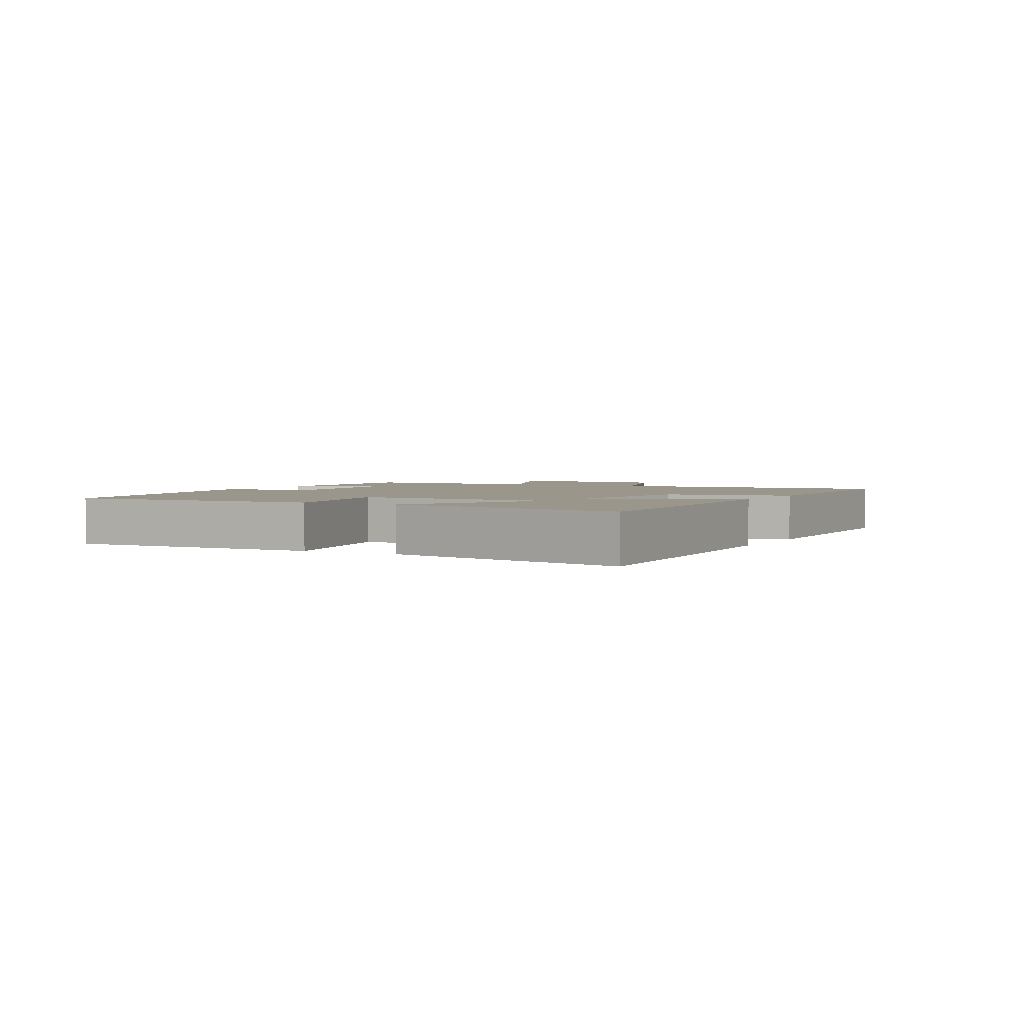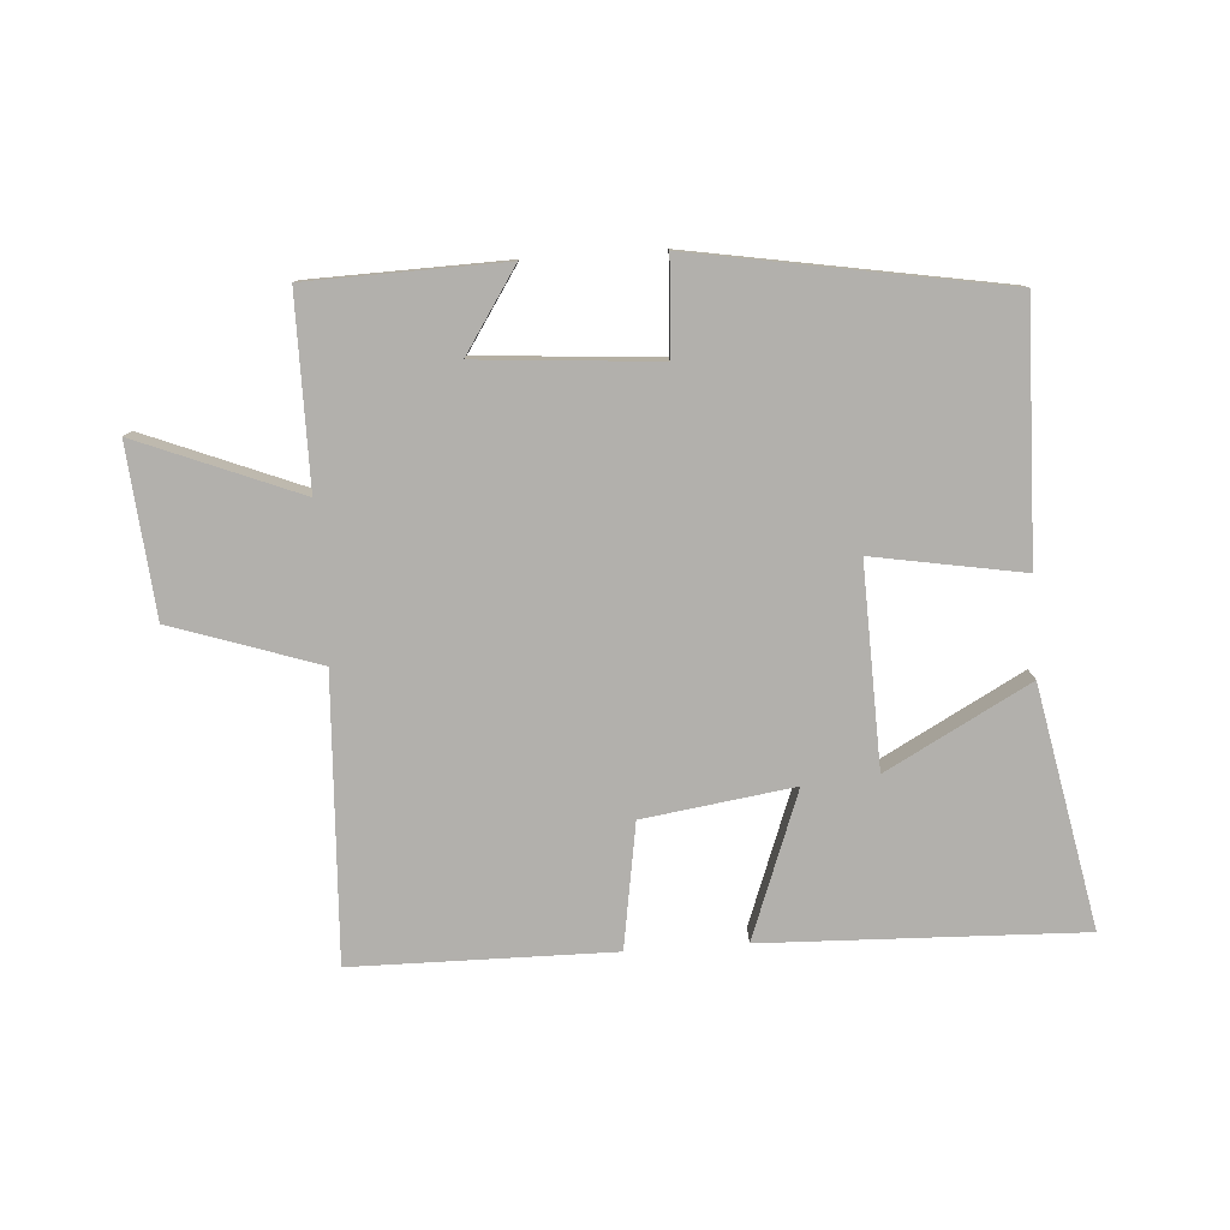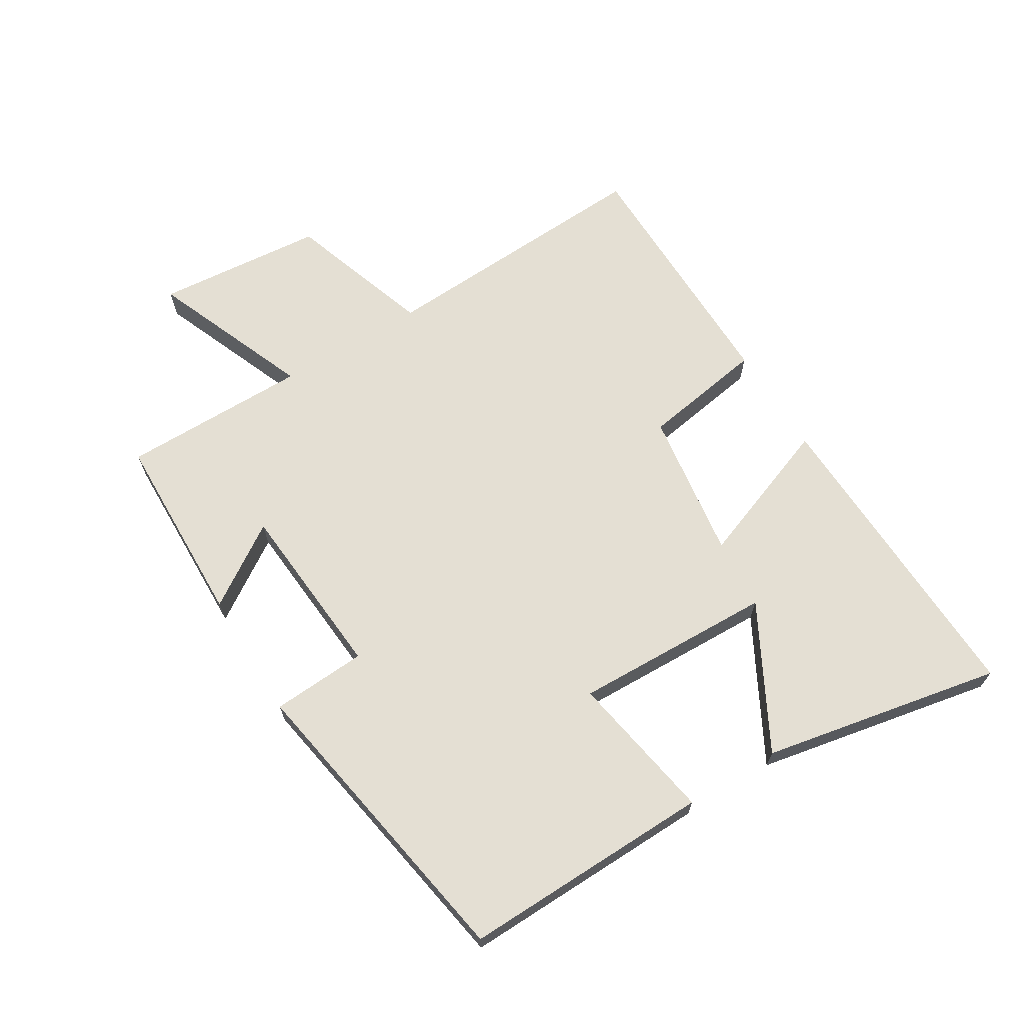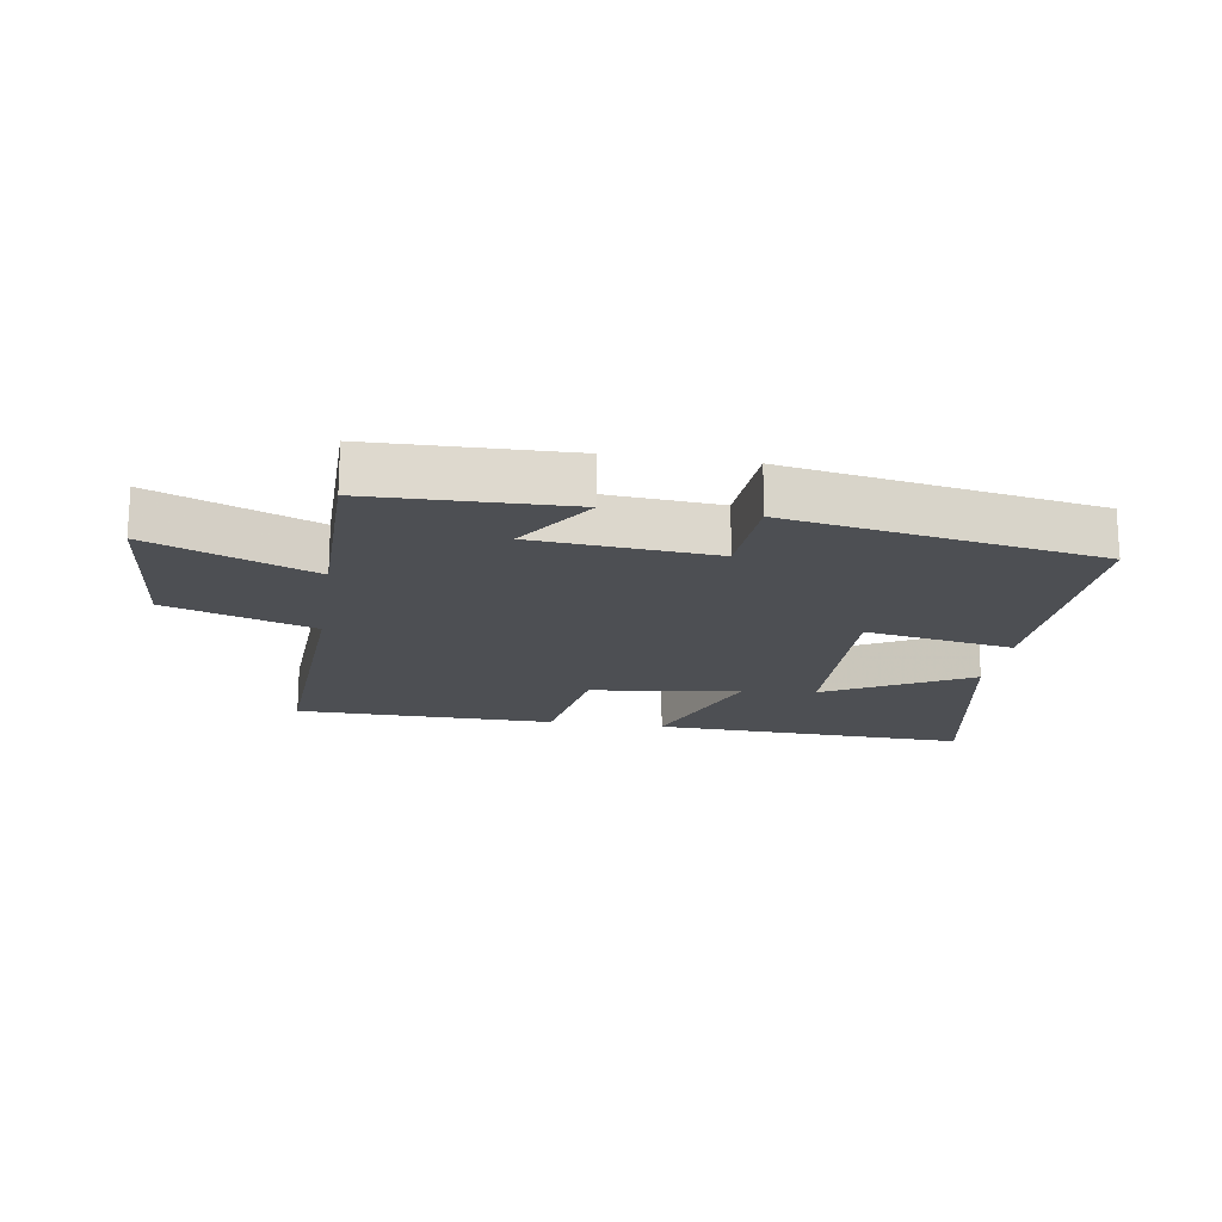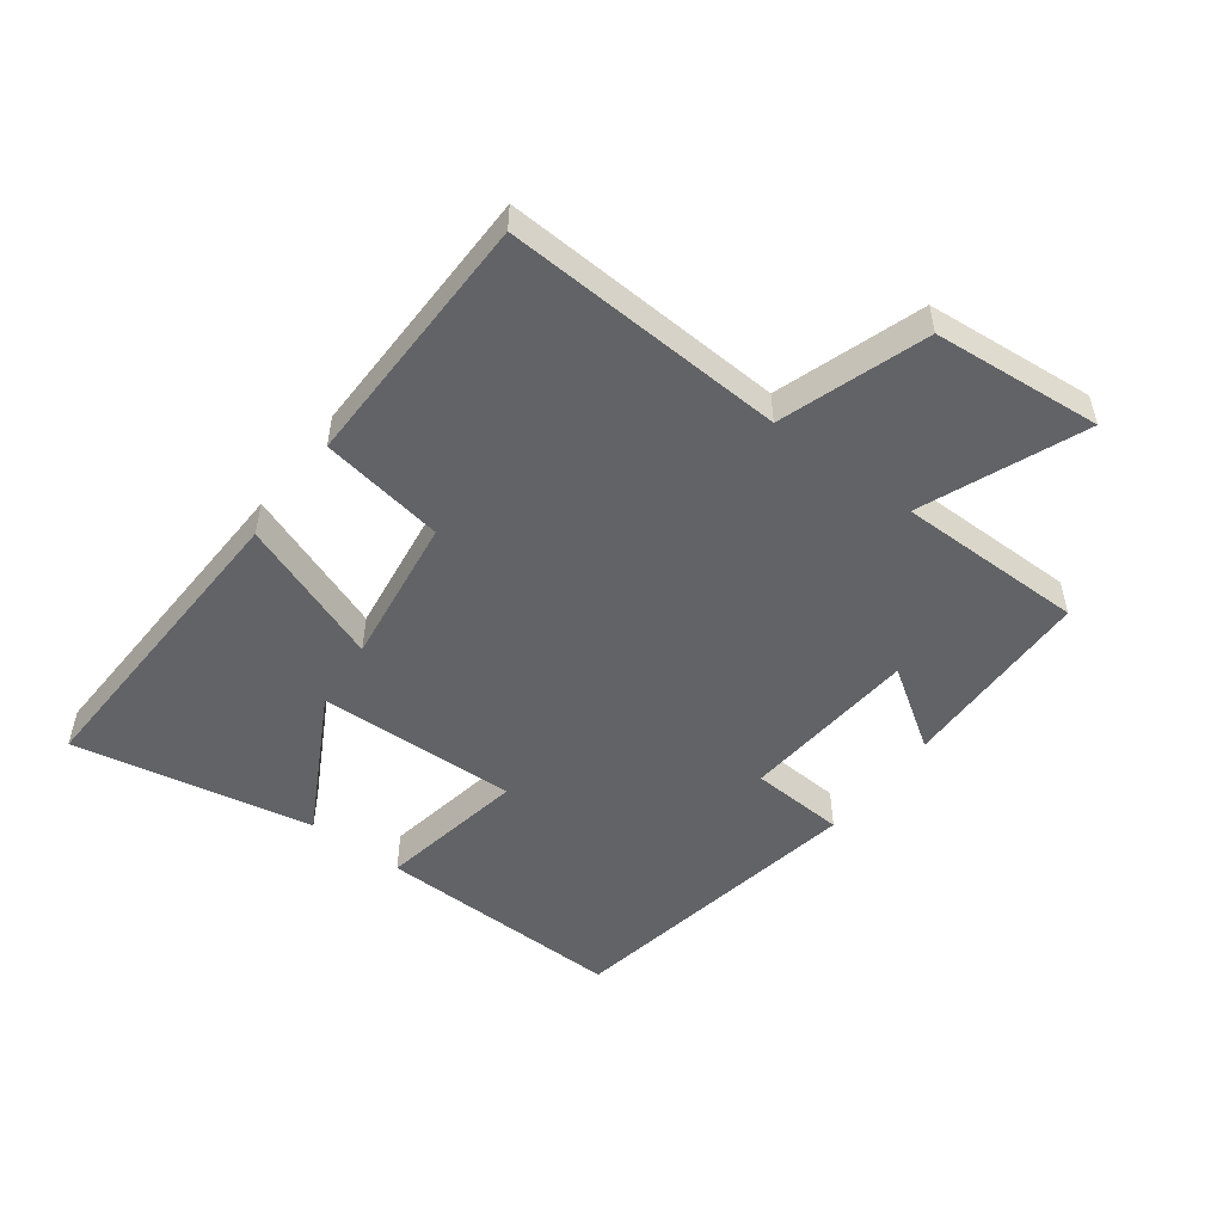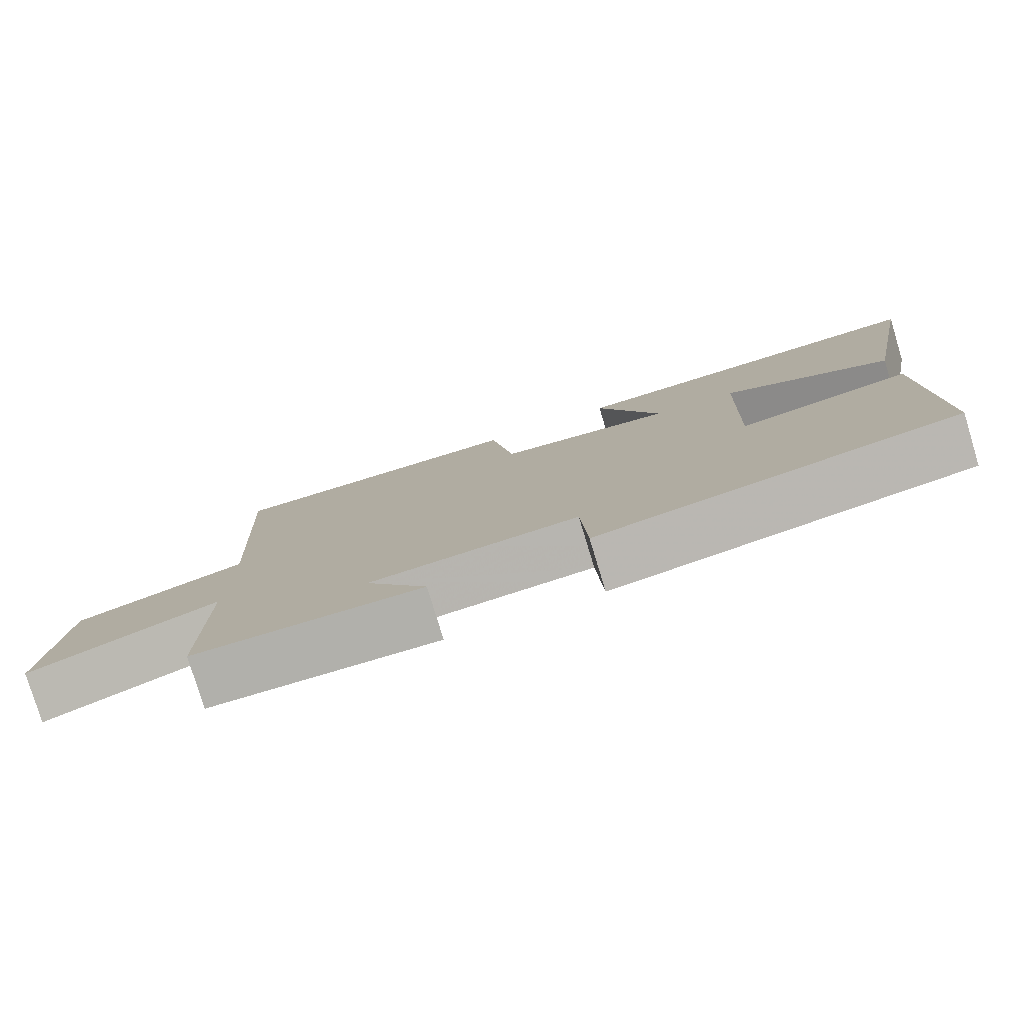
<metadata>
{"format":"obj","ext":"obj","renderer":"f3d","projection":"perspective","resolution":1024,"background":"white","views":[{"elev":2.4,"azim":-62.1,"up":"+Y"},{"elev":-78.8,"azim":-176.1,"up":"+Y"},{"elev":66.6,"azim":-121.5,"up":"+Y"},{"elev":-17.9,"azim":171.0,"up":"+Y"},{"elev":-50.8,"azim":53.0,"up":"+Y"},{"elev":-79.1,"azim":-163.1,"up":"+Z"}]}
</metadata>
<code>
v 0.523 0.07 0.496
v 0.5 0.07 0.048
v 0.732 0.07 -0.029
v 0.756 0.07 -0.297
v 0.5 0.07 -0.194
v 0.5 0.07 -0.492
v 0.189 0.07 -0.5
v 0.274 0.07 -0.371
v -0.01 0.07 -0.349
v -0.019 0.07 -0.5
v -0.509 0.07 -0.416
v -0.5 0.07 -0.018
v -0.263 0.07 -0.059
v -0.273 0.07 0.259
v -0.5 0.07 0.136
v -0.575 0.07 0.517
v -0.072 0.07 0.5
v -0.158 0.07 0.269
v 0.08 0.07 0.303
v 0.112 0.07 0.5
v 0.523 0 0.496
v 0.5 0 0.048
v 0.732 0 -0.029
v 0.756 0 -0.297
v 0.5 0 -0.194
v 0.5 0 -0.492
v 0.189 0 -0.5
v 0.274 0 -0.371
v -0.01 0 -0.349
v -0.019 0 -0.5
v -0.509 0 -0.416
v -0.5 0 -0.018
v -0.263 0 -0.059
v -0.273 0 0.259
v -0.5 0 0.136
v -0.575 0 0.517
v -0.072 0 0.5
v -0.158 0 0.269
v 0.08 0 0.303
v 0.112 0 0.5
f 19 20 1 2
f 18 19 2
f 16 17 18
f 14 15 16
f 14 16 18
f 13 14 18 2
f 11 12 13
f 10 11 13
f 9 10 13
f 8 9 13 2
f 5 6 7 8
f 2 3 4 5
f 2 5 8
f 22 21 40 39
f 22 39 38
f 38 37 36
f 36 35 34
f 38 36 34
f 22 38 34 33
f 33 32 31
f 33 31 30
f 33 30 29
f 22 33 29 28
f 28 27 26 25
f 25 24 23 22
f 28 25 22
f 1 21 22 2
f 2 22 23 3
f 3 23 24 4
f 4 24 25 5
f 5 25 26 6
f 6 26 27 7
f 7 27 28 8
f 8 28 29 9
f 9 29 30 10
f 10 30 31 11
f 11 31 32 12
f 12 32 33 13
f 13 33 34 14
f 14 34 35 15
f 15 35 36 16
f 16 36 37 17
f 17 37 38 18
f 18 38 39 19
f 19 39 40 20
f 20 40 21 1

</code>
